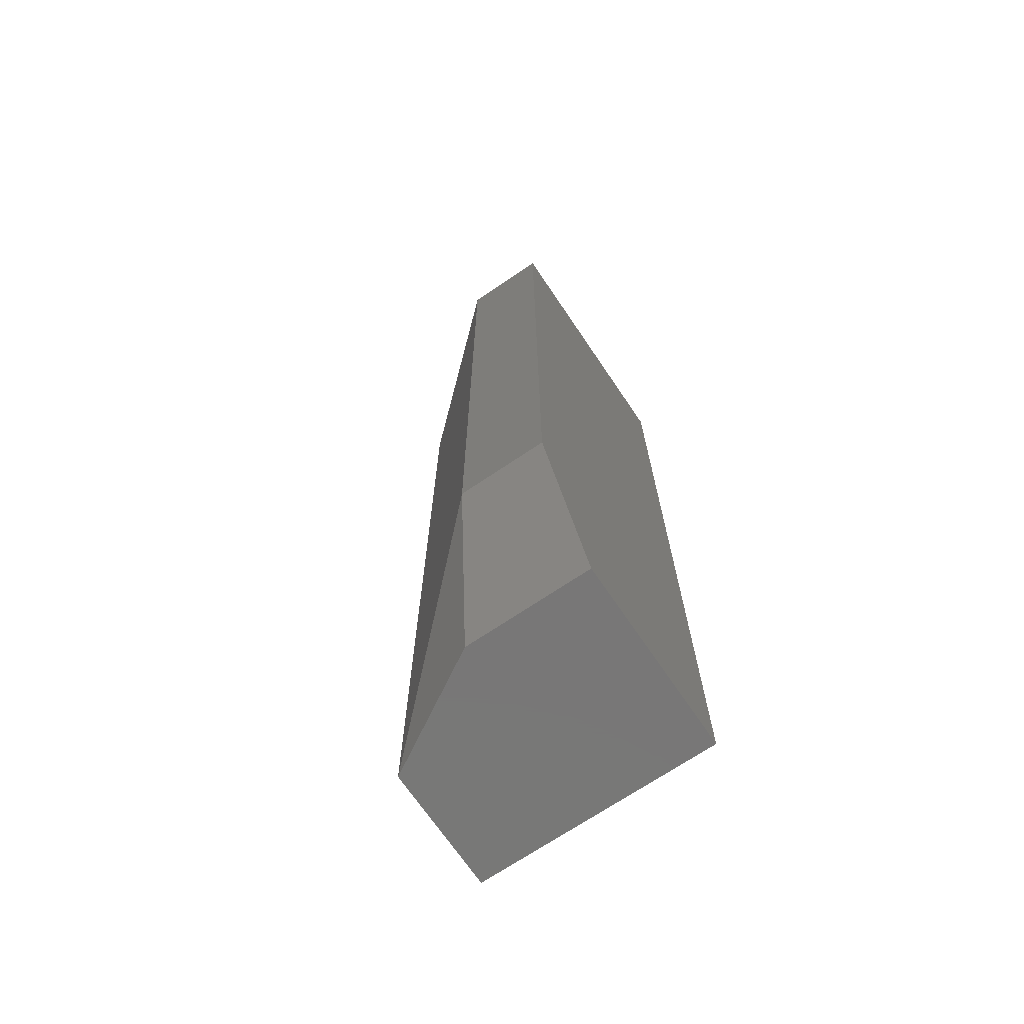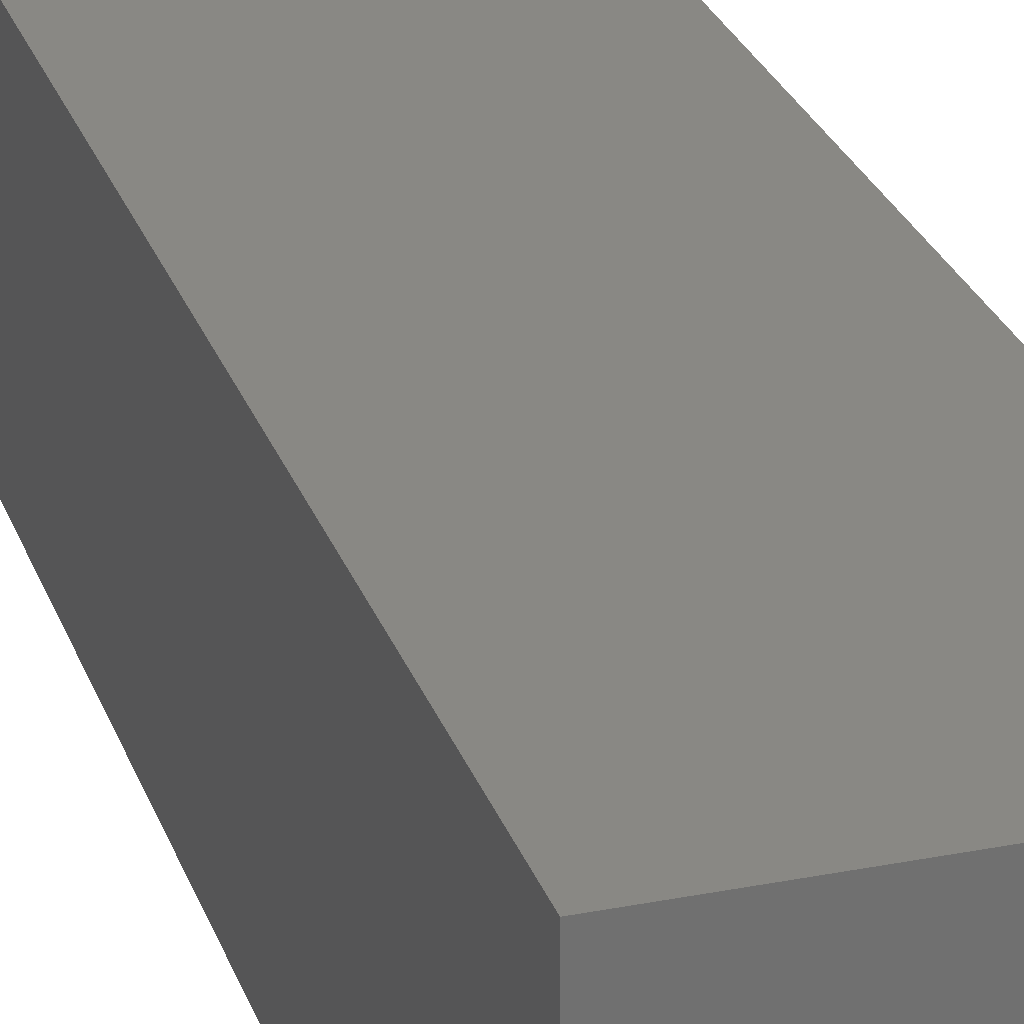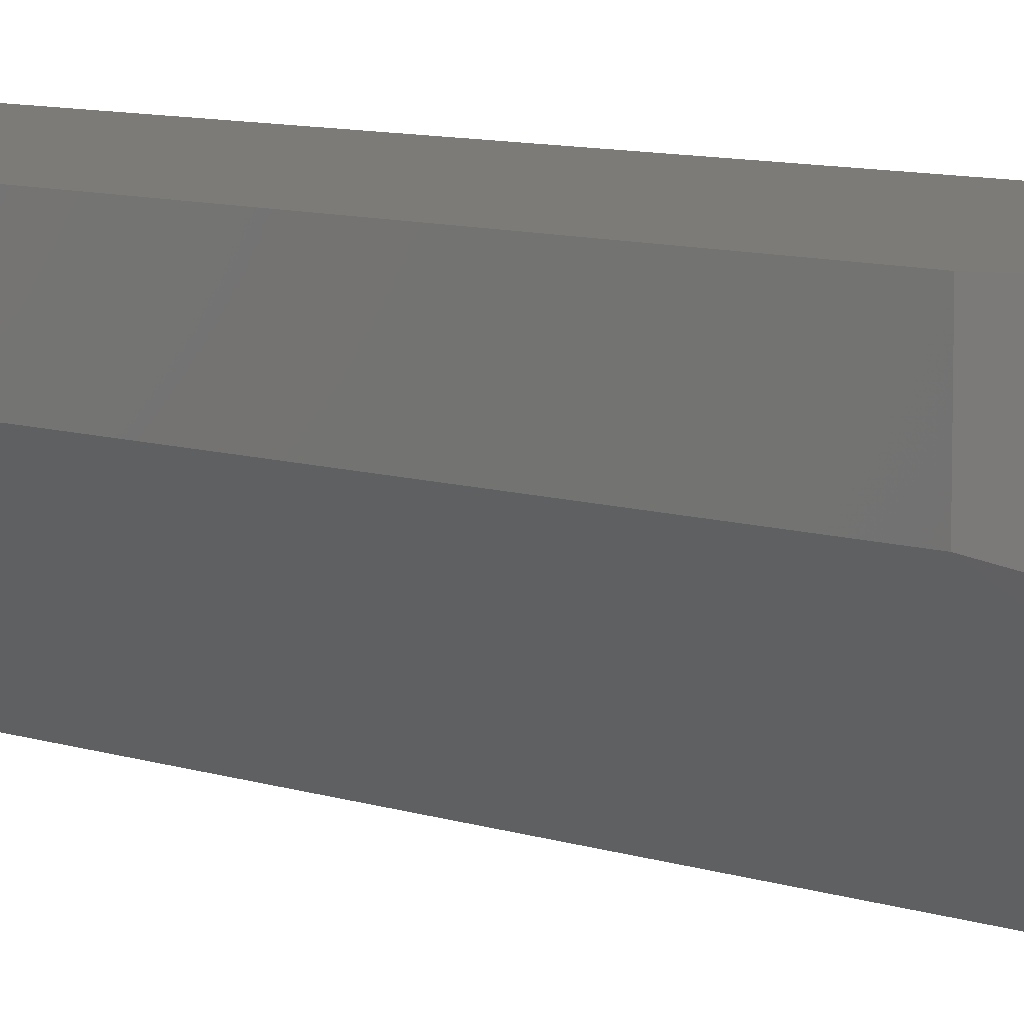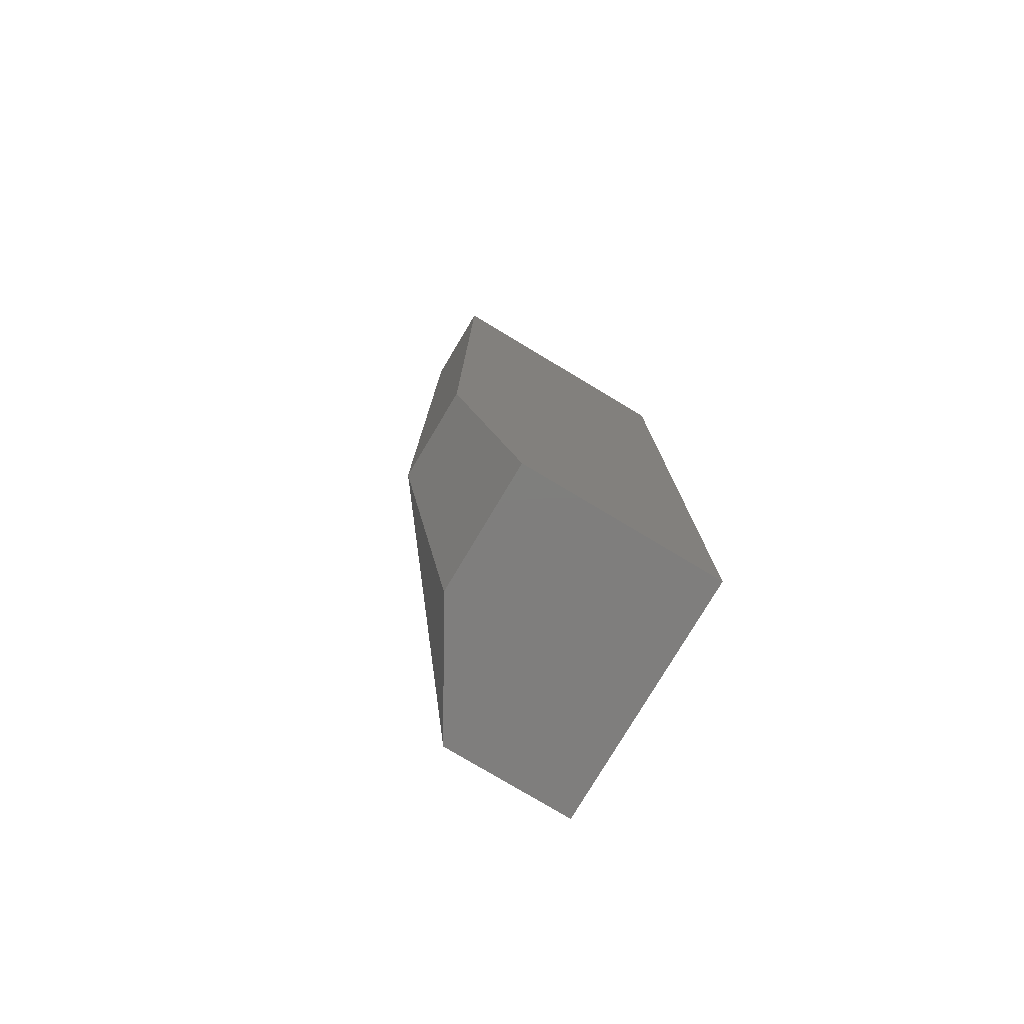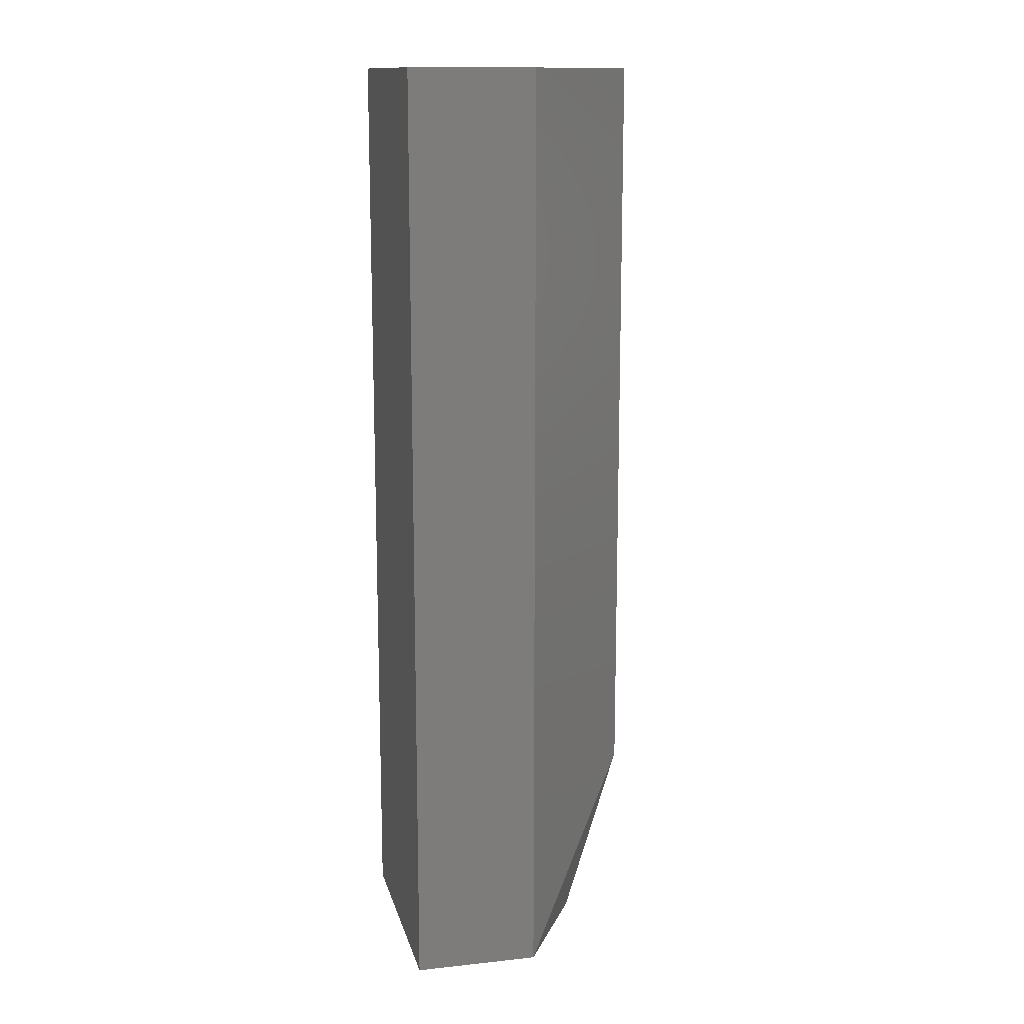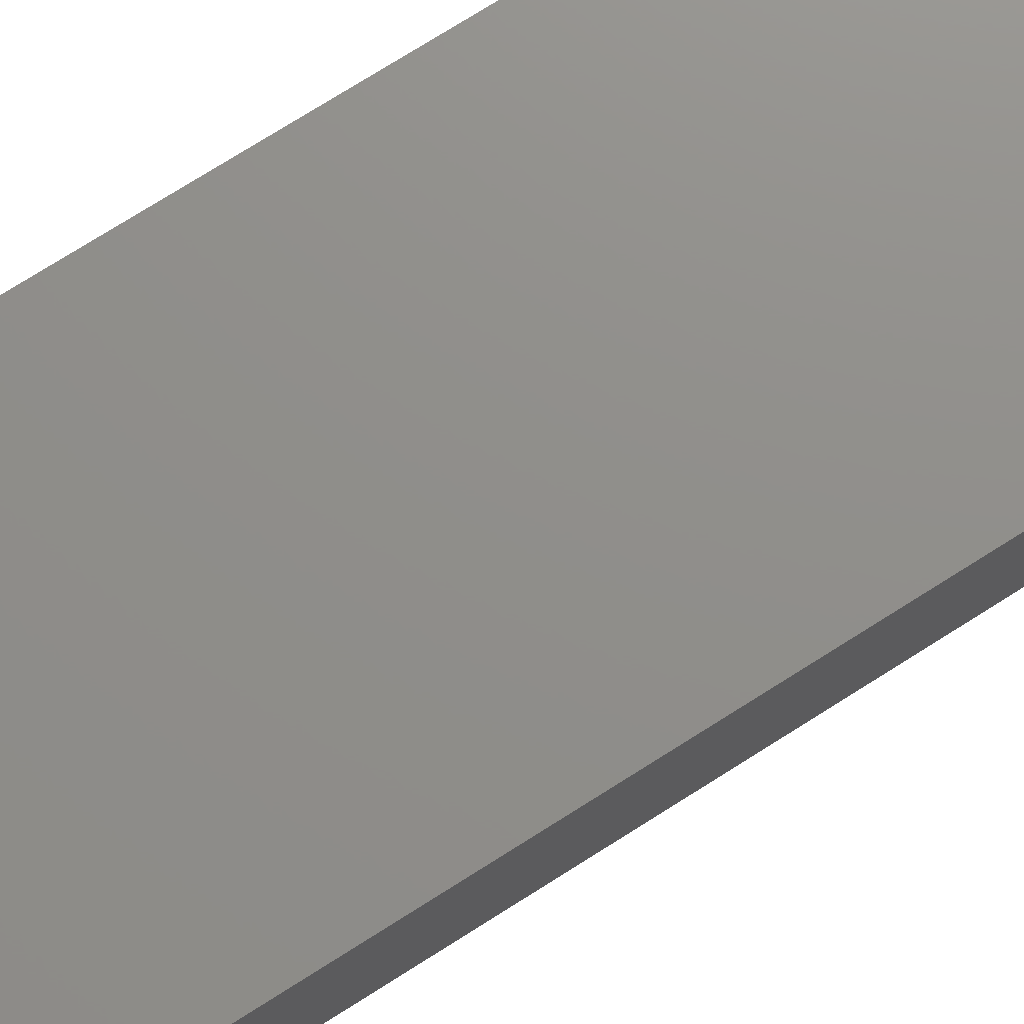
<metadata>
{"format":"stl","ext":"stl","renderer":"f3d","projection":"perspective","resolution":1024,"background":"white","views":[{"elev":-70.2,"azim":124.1,"up":"+Z"},{"elev":26.7,"azim":-17.1,"up":"+Y"},{"elev":8.7,"azim":132.7,"up":"+Y"},{"elev":-78.5,"azim":149.1,"up":"+Z"},{"elev":13.7,"azim":-13.4,"up":"+Z"},{"elev":73.2,"azim":57.5,"up":"+Y"}]}
</metadata>
<code>
# stl→obj: 12 verts, 20 faces
v -207.4 66.72 63.53
v -229.9 41 36.19
v -218.7 60.29 36.19
v -207.4 66.72 192.1
v -207.4 81.19 192.1
v -250.8 41 192.1
v -250.8 41 36.19
v -250.8 81.19 192.1
v -218.7 81.19 36.19
v -250.8 81.19 36.19
v -229.9 41 192.1
v -207.4 81.19 63.53
f 1 2 3
f 4 5 6
f 7 6 8
f 6 5 8
f 6 7 2
f 7 9 2
f 7 8 10
f 8 5 10
f 9 7 10
f 5 4 1
f 4 2 1
f 4 6 11
f 2 4 11
f 6 2 11
f 10 5 12
f 9 10 12
f 5 1 12
f 1 9 12
f 2 9 3
f 9 1 3

</code>
